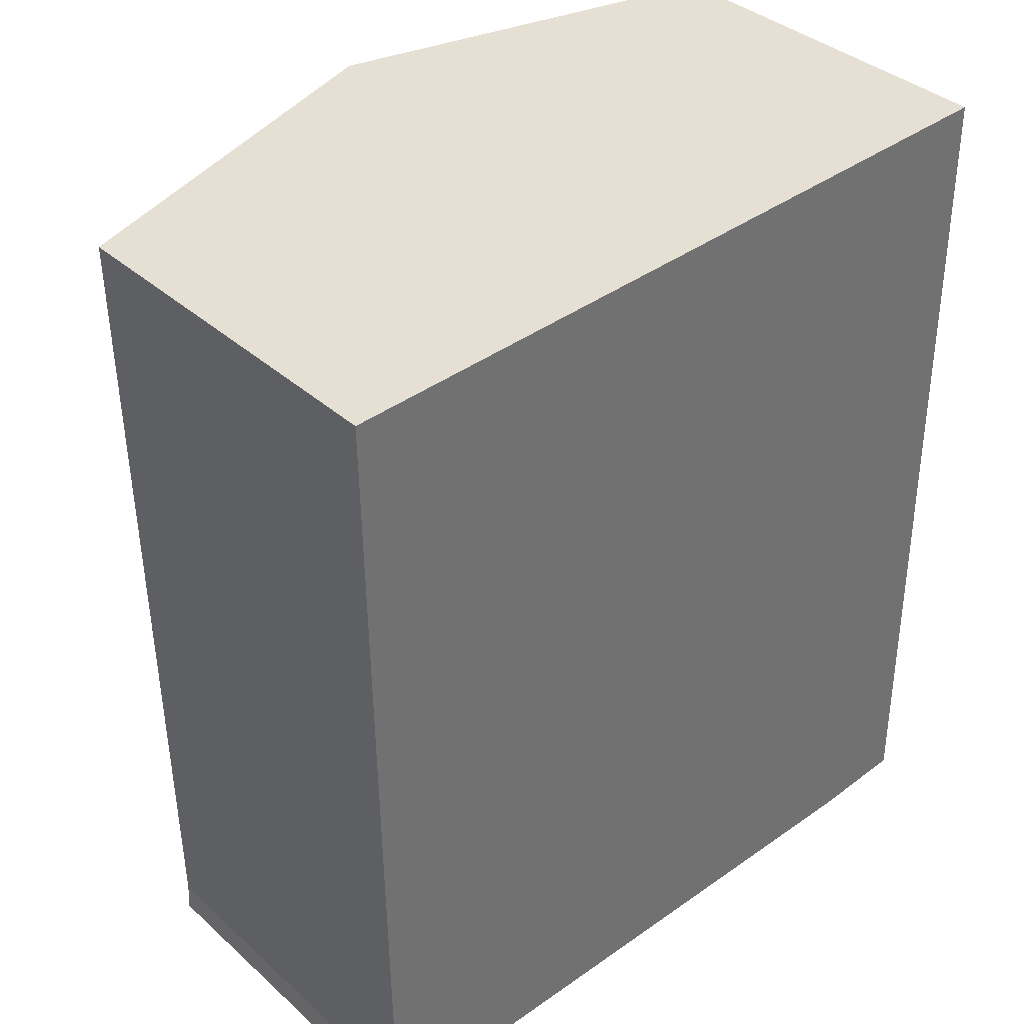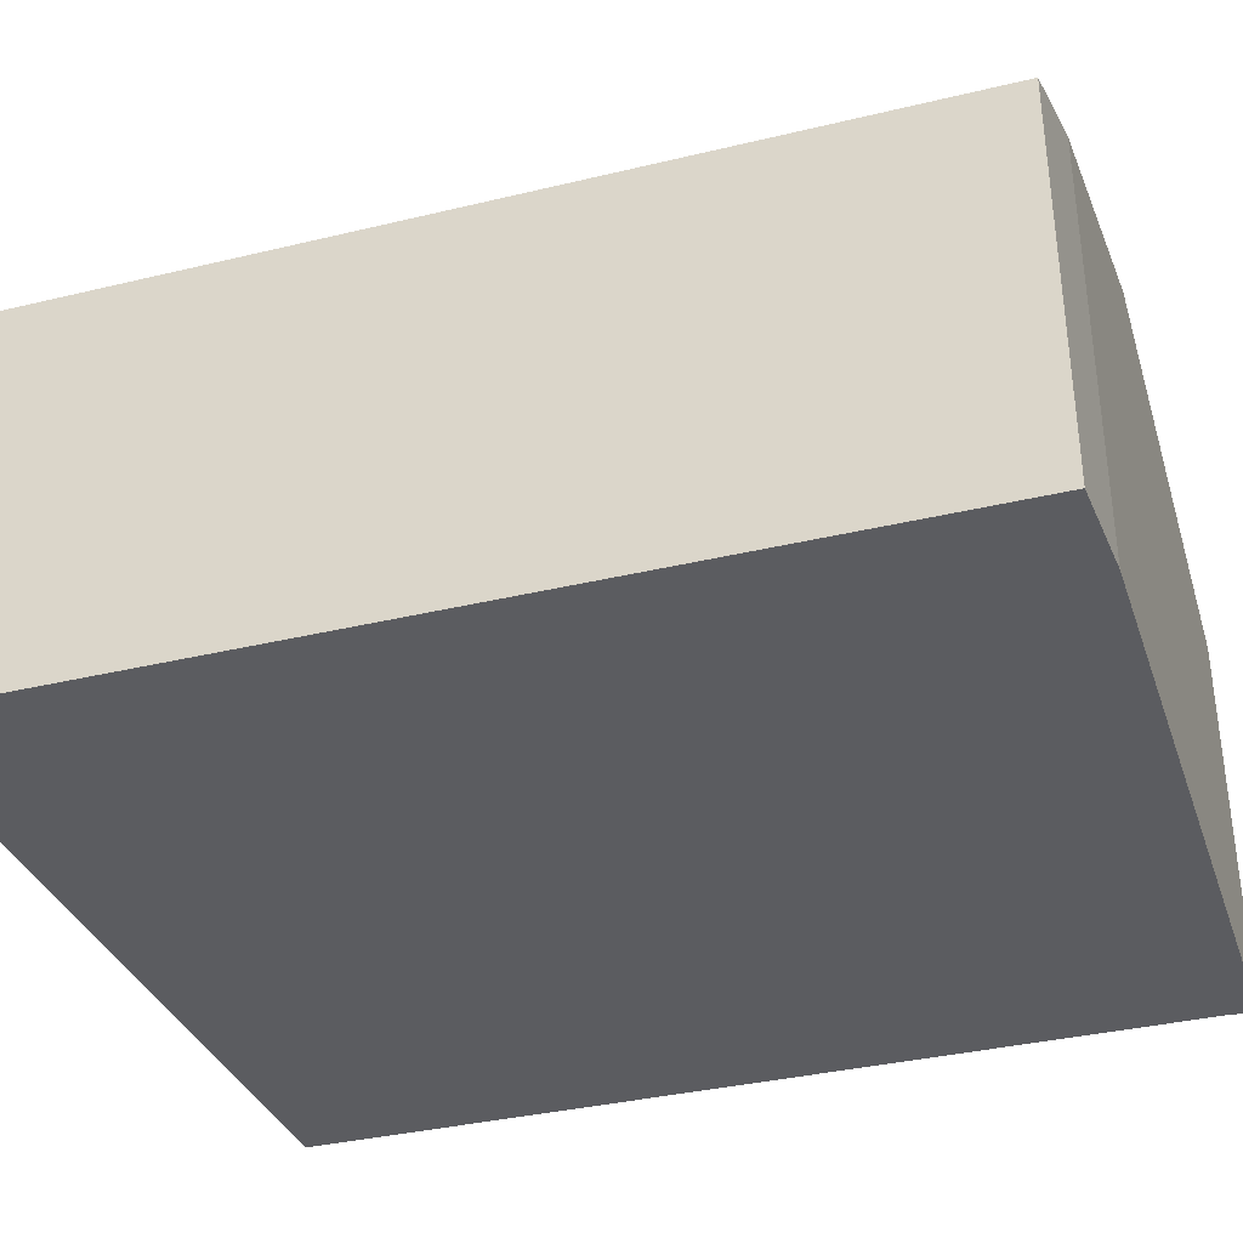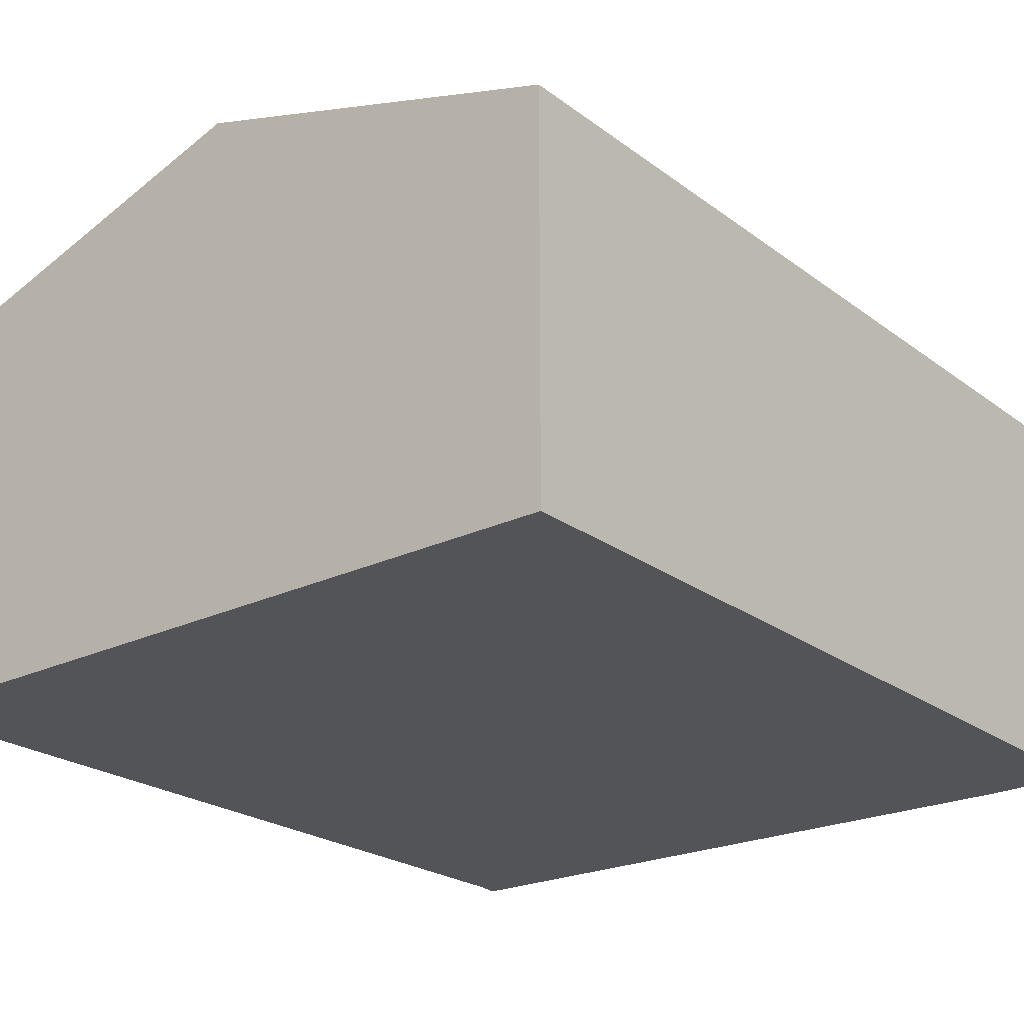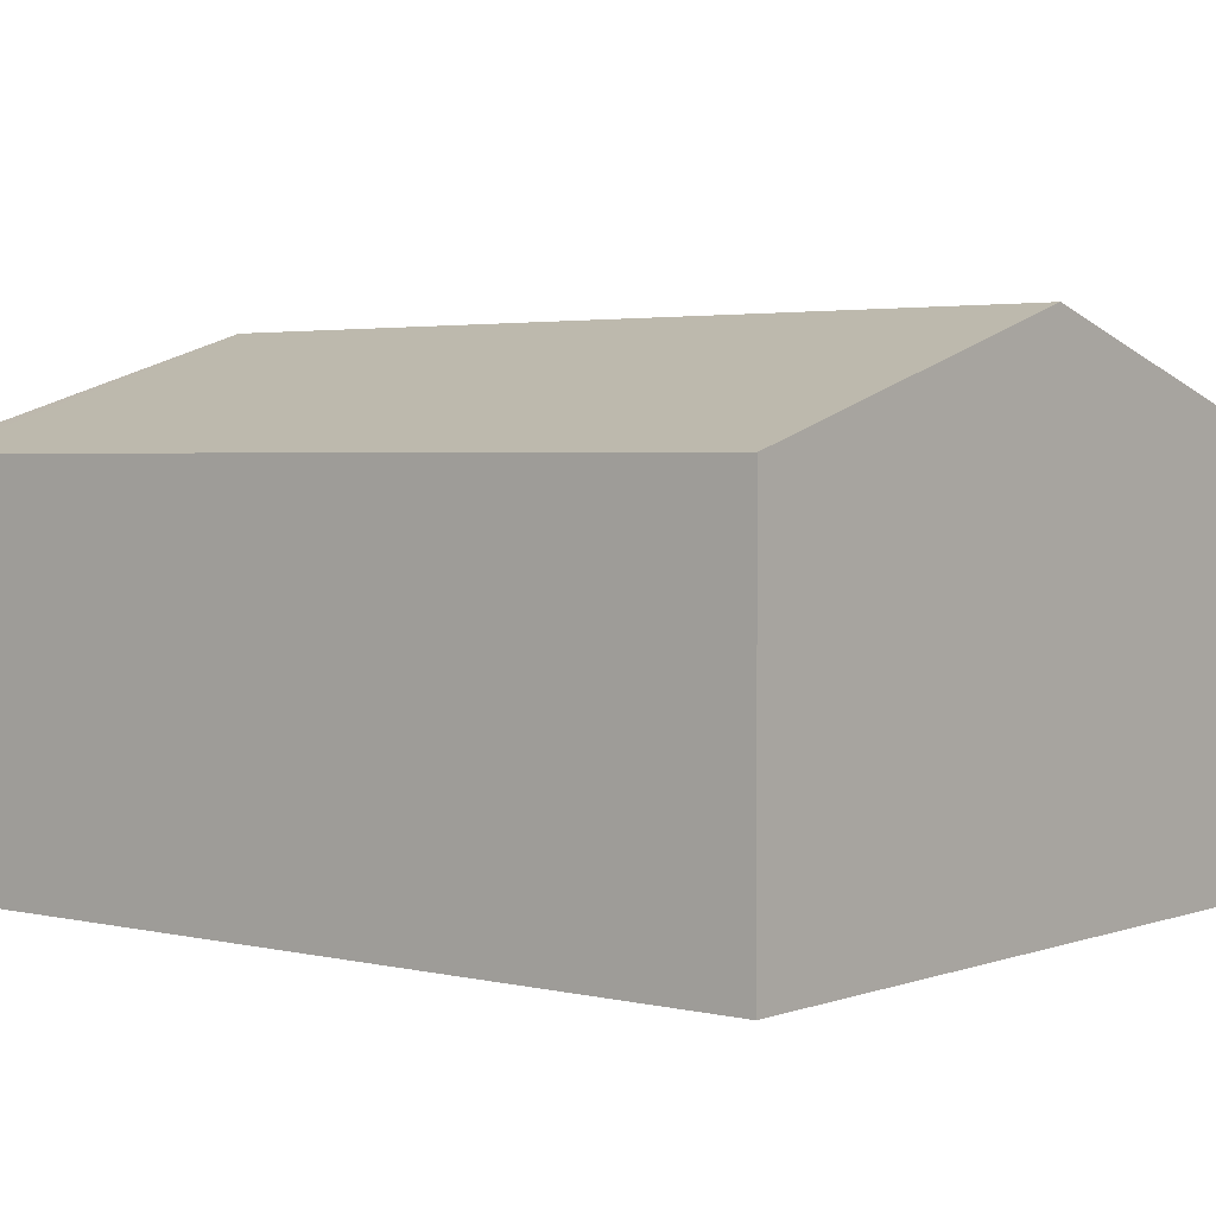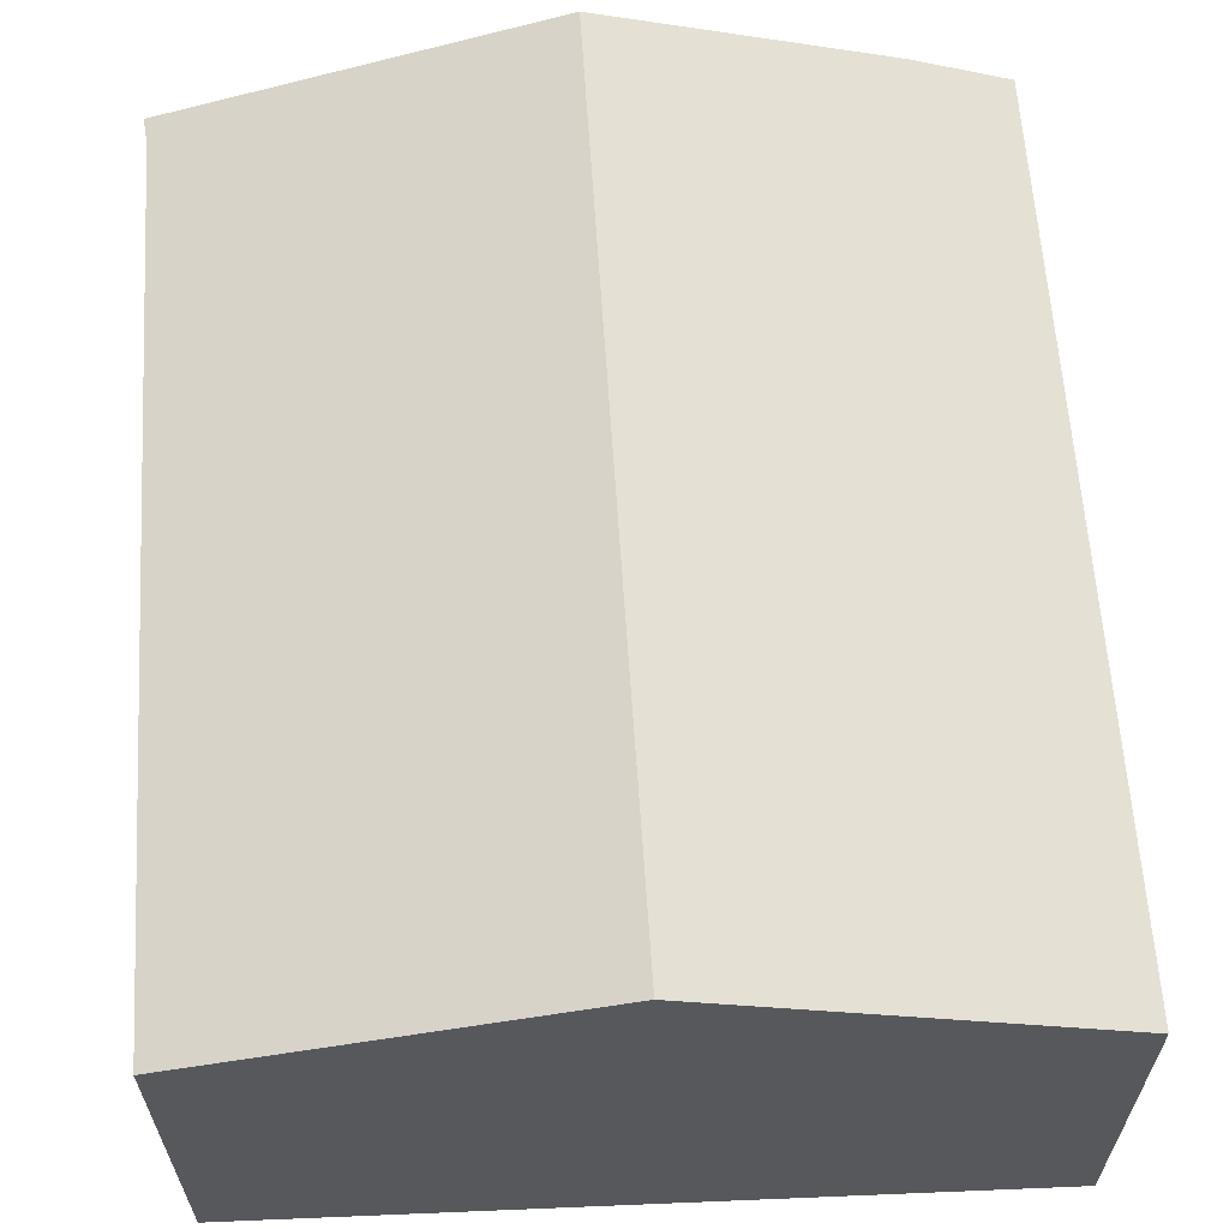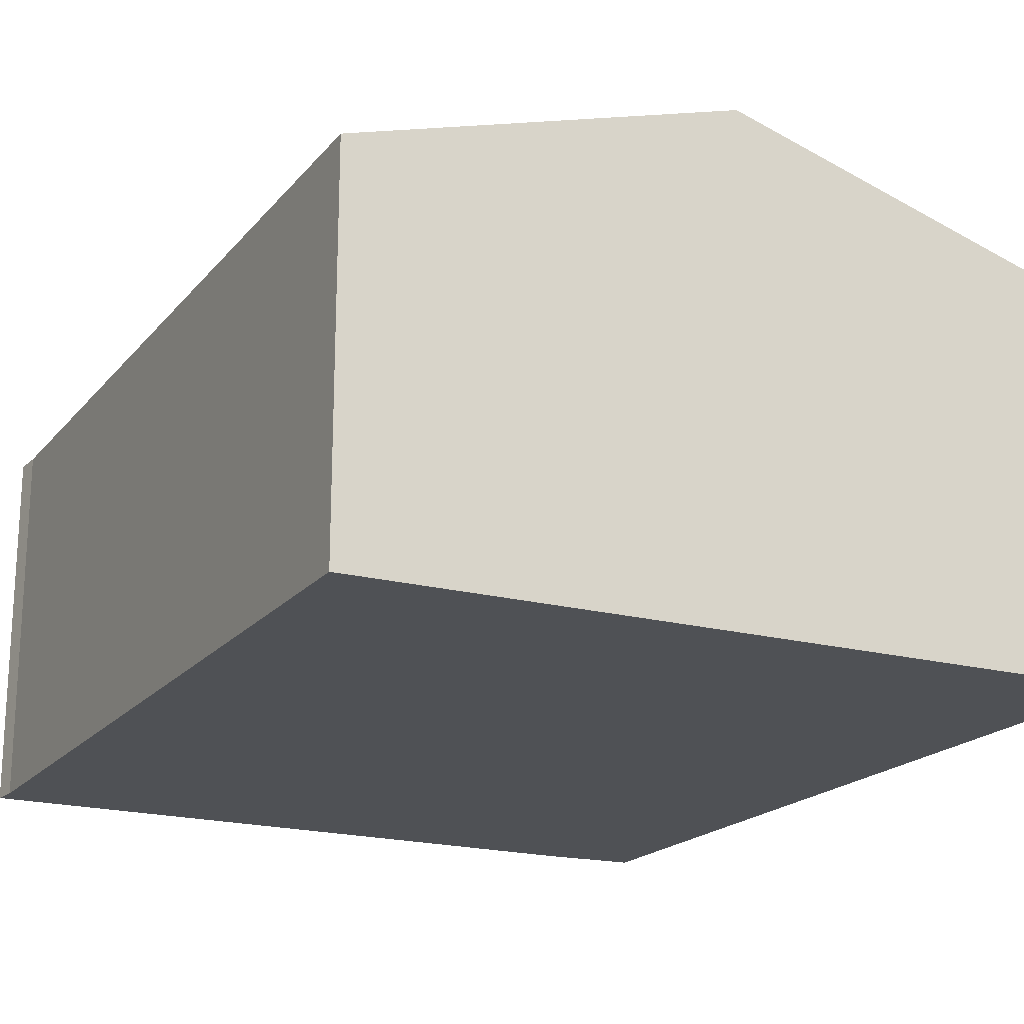
<metadata>
{"format":"obj","ext":"obj","renderer":"f3d","projection":"perspective","resolution":1024,"background":"white","views":[{"elev":37.4,"azim":-41.4,"up":"+Z"},{"elev":-35.3,"azim":107.1,"up":"+Y"},{"elev":-22.8,"azim":37.7,"up":"+Y"},{"elev":2.9,"azim":-52.2,"up":"+Y"},{"elev":62.0,"azim":-4.4,"up":"+Y"},{"elev":-19.5,"azim":-28.2,"up":"+Y"}]}
</metadata>
<code>
v  5.712 7.368 0.199
v  10.15 6.083 -12.99
v  5.869 7.368 -13.05
v  11.59 5.649 -12.88
v  11.44 5.649 0.398
v  0.174 5.66 -12.72
v  0.134 5.646 -13.12
v  0 5.653 3.461e-16
v  0.134 8.036e-16 -13.12
v  5.869 7.989e-16 -13.05
v  10.15 7.955e-16 -12.99
v  11.59 7.887e-16 -12.88
v  0.174 7.792e-16 -12.72
v  0 0 0
v  5.712 -1.219e-17 0.199
v  11.44 -2.437e-17 0.398
g defaultobject
f 1 2 3
f 2 1 4
f 4 1 5
f 6 3 7
f 3 6 1
f 1 6 8
f 3 9 7
f 9 3 2
f 9 2 10
f 10 2 11
f 4 11 2
f 11 4 12
f 7 13 6
f 13 7 9
f 13 8 6
f 8 13 14
f 14 1 8
f 1 14 5
f 5 14 15
f 5 15 16
f 16 4 5
f 4 16 12
f 10 13 9
f 13 10 15
f 15 10 16
f 16 10 11
f 16 11 12
f 15 14 13

</code>
